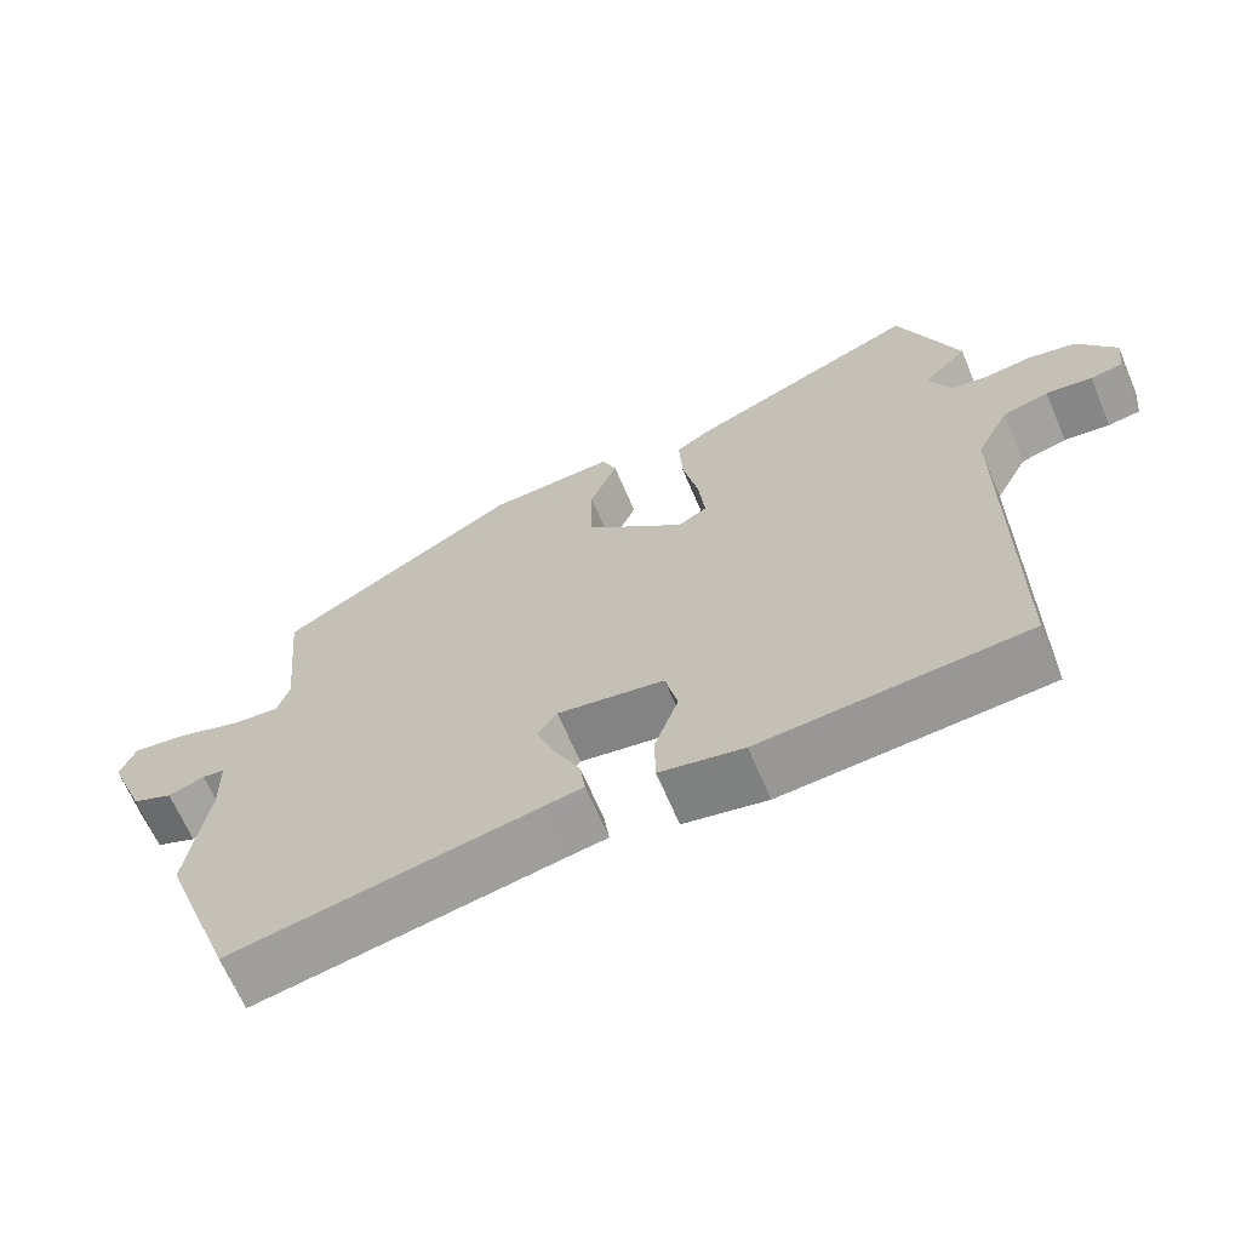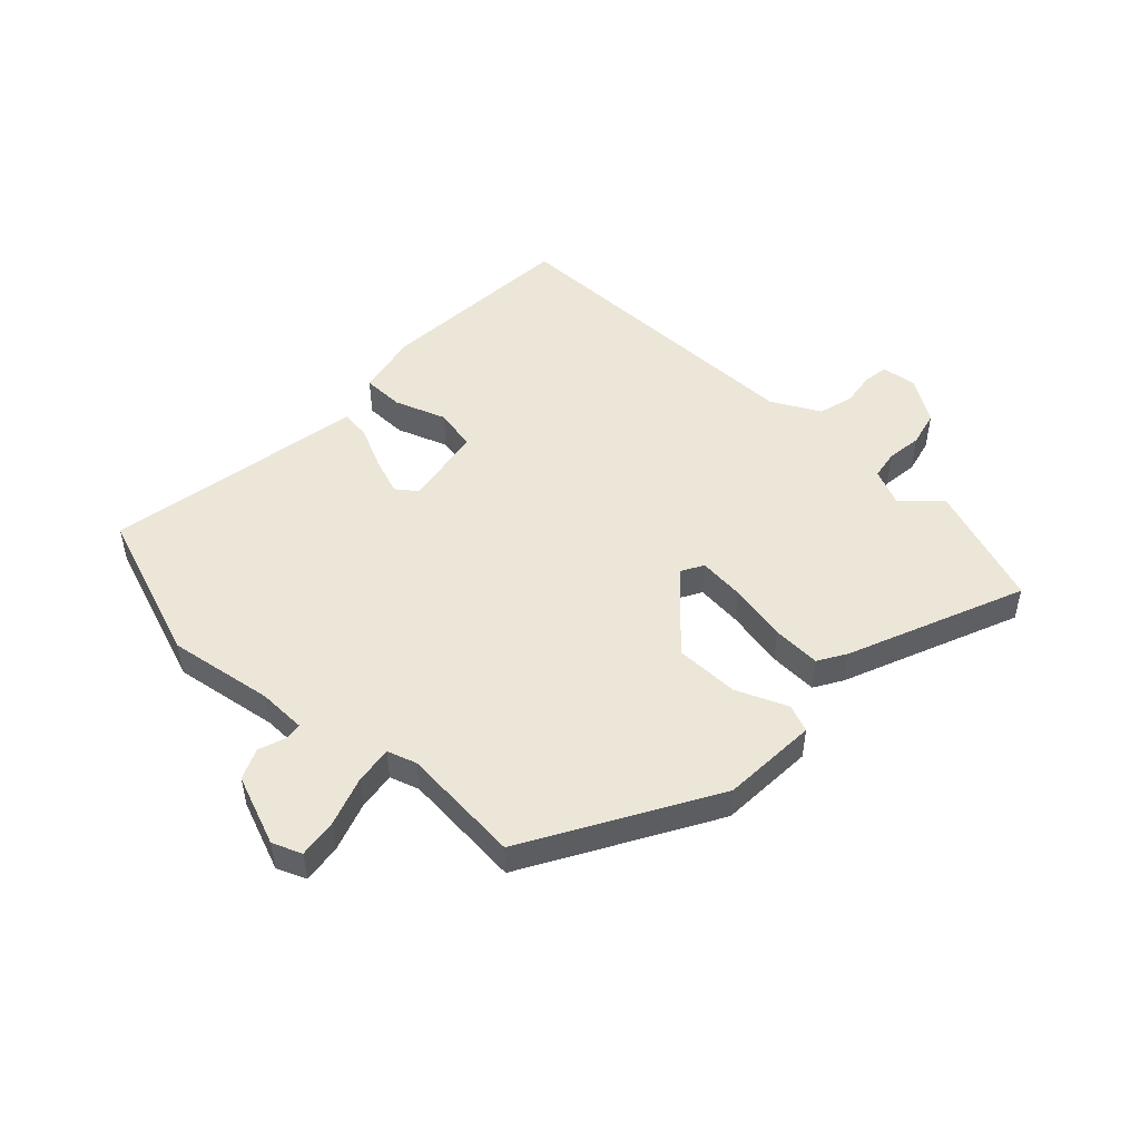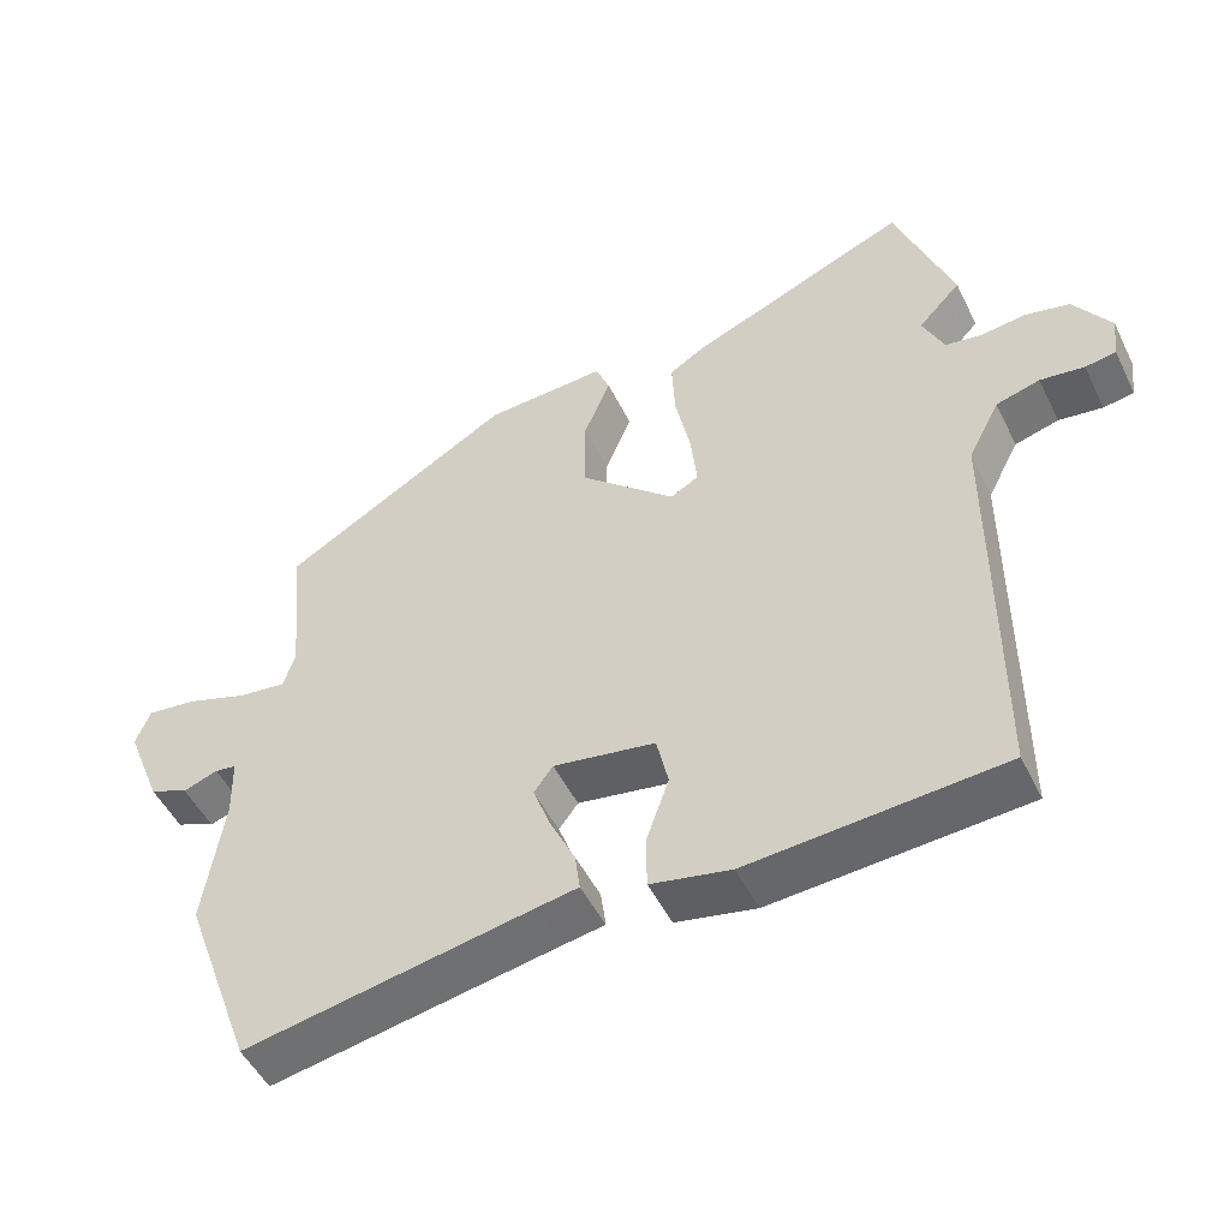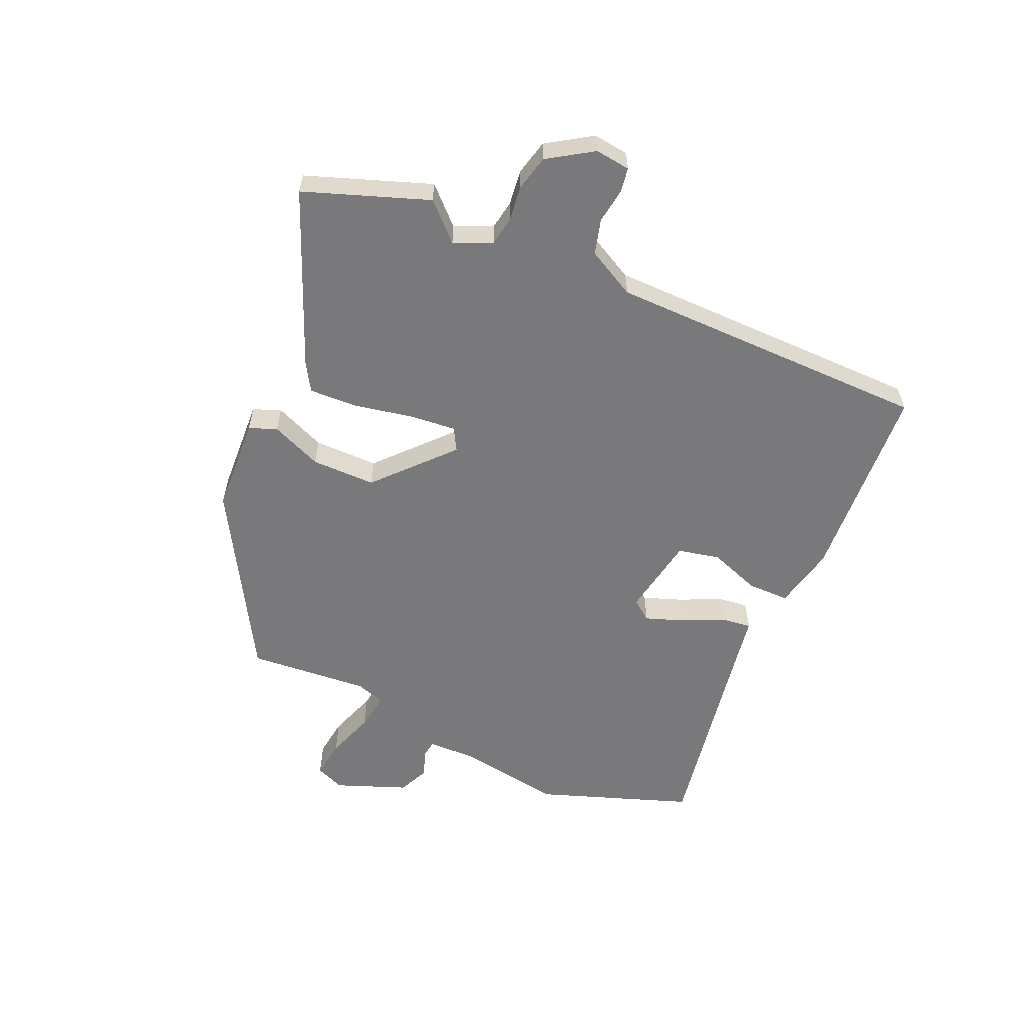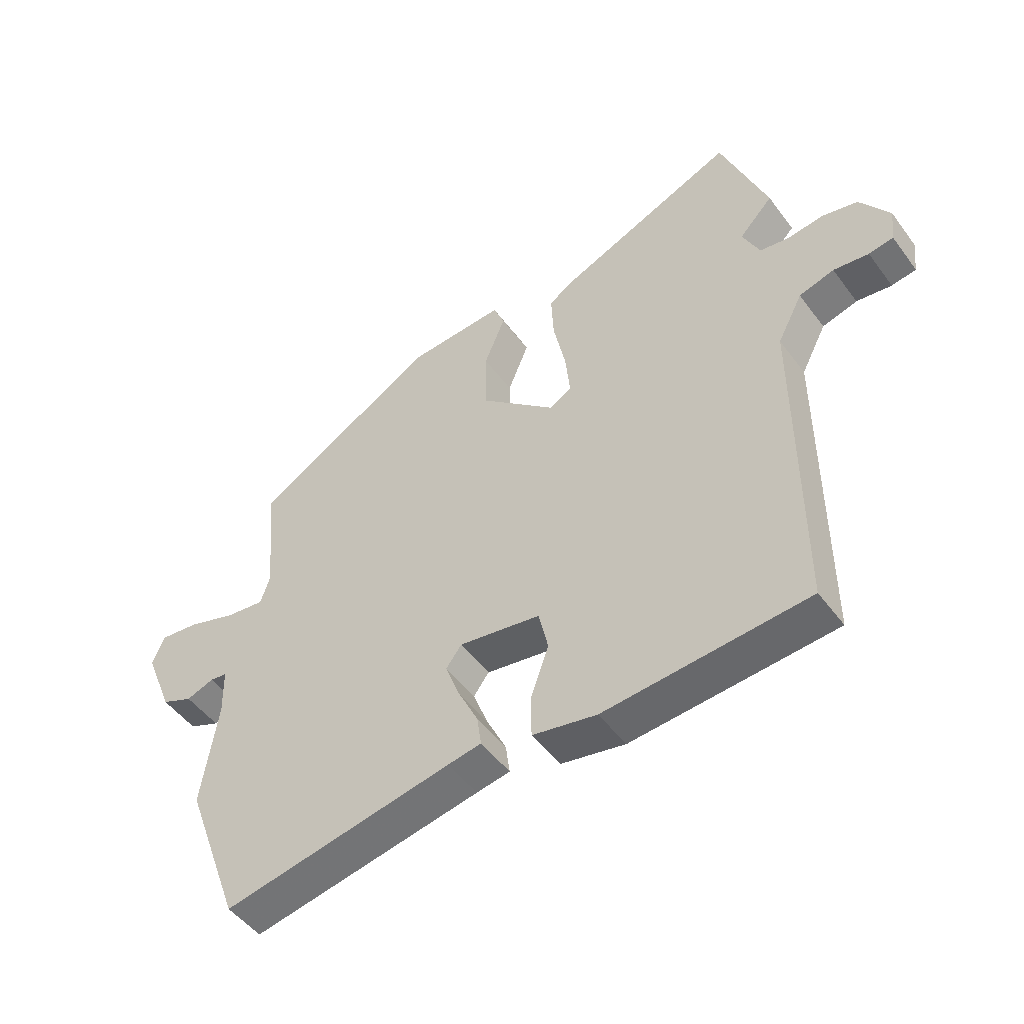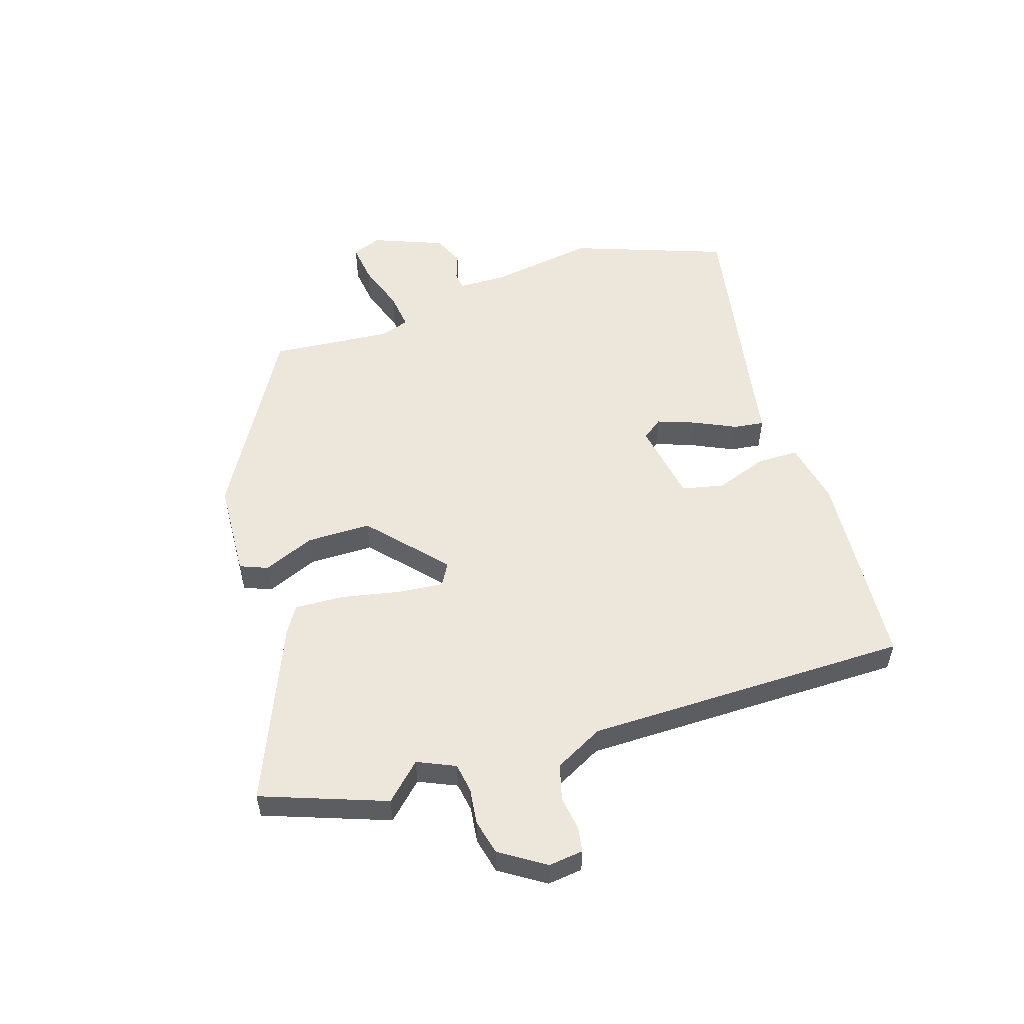
<metadata>
{"format":"obj","ext":"obj","renderer":"f3d","projection":"perspective","resolution":1024,"background":"white","views":[{"elev":-66.3,"azim":23.0,"up":"+Z"},{"elev":49.3,"azim":-47.1,"up":"+Y"},{"elev":-49.9,"azim":25.5,"up":"+Z"},{"elev":-57.9,"azim":65.7,"up":"+Y"},{"elev":-49.6,"azim":35.1,"up":"+Z"},{"elev":53.9,"azim":72.0,"up":"+Y"}]}
</metadata>
<code>
v 0.454 0.07 0.624
v 0.532 0.07 0.413
v 0.474 0.07 0.352
v 0.503 0.07 0.288
v 0.553 0.07 0.28
v 0.614 0.07 0.288
v 0.675 0.07 0.274
v 0.725 0.07 0.198
v 0.718 0.07 0.138
v 0.676 0.07 0.131
v 0.616 0.07 0.139
v 0.556 0.07 0.122
v 0.513 0.07 0.039
v 0.513 0.07 -0.515
v 0.168 0.07 -0.541
v 0.059 0.07 -0.519
v 0.058 0.07 -0.447
v 0.089 0.07 -0.359
v 0.073 0.07 -0.287
v -0.066 0.07 -0.264
v -0.092 0.07 -0.299
v -0.068 0.07 -0.364
v -0.034 0.07 -0.435
v -0.027 0.07 -0.487
v -0.084 0.07 -0.497
v -0.474 0.07 -0.57
v -0.57 0.07 -0.308
v -0.543 0.07 -0.127
v -0.545 0.07 -0.045
v -0.574 0.07 -0.041
v -0.621 0.07 -0.058
v -0.674 0.07 -0.035
v -0.722 0.07 0.086
v -0.702 0.07 0.136
v -0.635 0.07 0.128
v -0.551 0.07 0.1
v -0.486 0.07 0.092
v -0.47 0.07 0.142
v -0.489 0.07 0.349
v -0.176 0.07 0.533
v -0.011 0.07 0.543
v 0.008 0.07 0.496
v -0.028 0.07 0.408
v -0.027 0.07 0.298
v 0.102 0.07 0.183
v 0.14 0.07 0.205
v 0.132 0.07 0.284
v 0.111 0.07 0.385
v 0.107 0.07 0.468
v 0.154 0.07 0.497
v 0.454 0 0.624
v 0.532 0 0.413
v 0.474 0 0.352
v 0.503 0 0.288
v 0.553 0 0.28
v 0.614 0 0.288
v 0.675 0 0.274
v 0.725 0 0.198
v 0.718 0 0.138
v 0.676 0 0.131
v 0.616 0 0.139
v 0.556 0 0.122
v 0.513 0 0.039
v 0.513 0 -0.515
v 0.168 0 -0.541
v 0.059 0 -0.519
v 0.058 0 -0.447
v 0.089 0 -0.359
v 0.073 0 -0.287
v -0.066 0 -0.264
v -0.092 0 -0.299
v -0.068 0 -0.364
v -0.034 0 -0.435
v -0.027 0 -0.487
v -0.084 0 -0.497
v -0.474 0 -0.57
v -0.57 0 -0.308
v -0.543 0 -0.127
v -0.545 0 -0.045
v -0.574 0 -0.041
v -0.621 0 -0.058
v -0.674 0 -0.035
v -0.722 0 0.086
v -0.702 0 0.136
v -0.635 0 0.128
v -0.551 0 0.1
v -0.486 0 0.092
v -0.47 0 0.142
v -0.489 0 0.349
v -0.176 0 0.533
v -0.011 0 0.543
v 0.008 0 0.496
v -0.028 0 0.408
v -0.027 0 0.298
v 0.102 0 0.183
v 0.14 0 0.205
v 0.132 0 0.284
v 0.111 0 0.385
v 0.107 0 0.468
v 0.154 0 0.497
f 47 48 49 50
f 46 47 50 1
f 40 41 42 43
f 38 39 40 43
f 37 38 43 44
f 33 34 35 36
f 33 36 37
f 30 31 32 33
f 29 30 33 37
f 28 29 37 44
f 25 26 27 28
f 22 23 24 25
f 21 22 25 28
f 20 21 28 44
f 15 16 17 18
f 13 14 15 18
f 12 13 18 19
f 8 9 10 11
f 8 11 12
f 5 6 7 8
f 4 5 8 12
f 3 4 12 19
f 46 1 2 3
f 45 46 3 19
f 19 20 44 45
f 100 99 98 97
f 51 100 97 96
f 93 92 91 90
f 93 90 89 88
f 94 93 88 87
f 86 85 84 83
f 87 86 83
f 83 82 81 80
f 87 83 80 79
f 94 87 79 78
f 78 77 76 75
f 75 74 73 72
f 78 75 72 71
f 94 78 71 70
f 68 67 66 65
f 68 65 64 63
f 69 68 63 62
f 61 60 59 58
f 62 61 58
f 58 57 56 55
f 62 58 55 54
f 69 62 54 53
f 53 52 51 96
f 69 53 96 95
f 95 94 70 69
f 1 51 52 2
f 2 52 53 3
f 3 53 54 4
f 4 54 55 5
f 5 55 56 6
f 6 56 57 7
f 7 57 58 8
f 8 58 59 9
f 9 59 60 10
f 10 60 61 11
f 11 61 62 12
f 12 62 63 13
f 13 63 64 14
f 14 64 65 15
f 15 65 66 16
f 16 66 67 17
f 17 67 68 18
f 18 68 69 19
f 19 69 70 20
f 20 70 71 21
f 21 71 72 22
f 22 72 73 23
f 23 73 74 24
f 24 74 75 25
f 25 75 76 26
f 26 76 77 27
f 27 77 78 28
f 28 78 79 29
f 29 79 80 30
f 30 80 81 31
f 31 81 82 32
f 32 82 83 33
f 33 83 84 34
f 34 84 85 35
f 35 85 86 36
f 36 86 87 37
f 37 87 88 38
f 38 88 89 39
f 39 89 90 40
f 40 90 91 41
f 41 91 92 42
f 42 92 93 43
f 43 93 94 44
f 44 94 95 45
f 45 95 96 46
f 46 96 97 47
f 47 97 98 48
f 48 98 99 49
f 49 99 100 50
f 50 100 51 1

</code>
